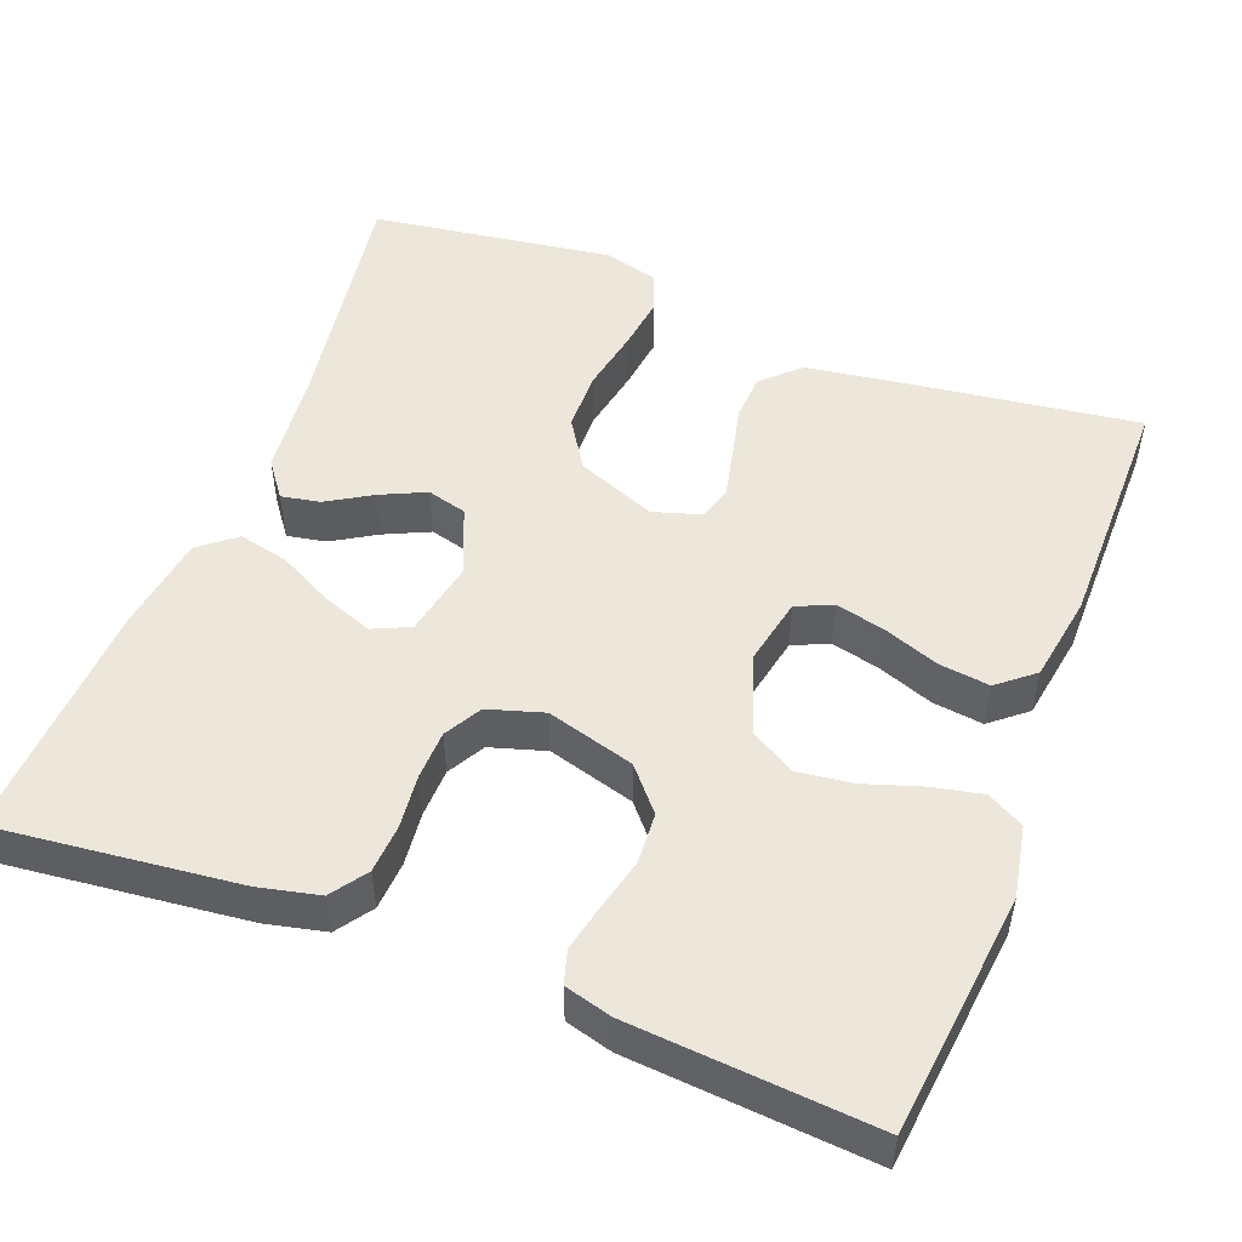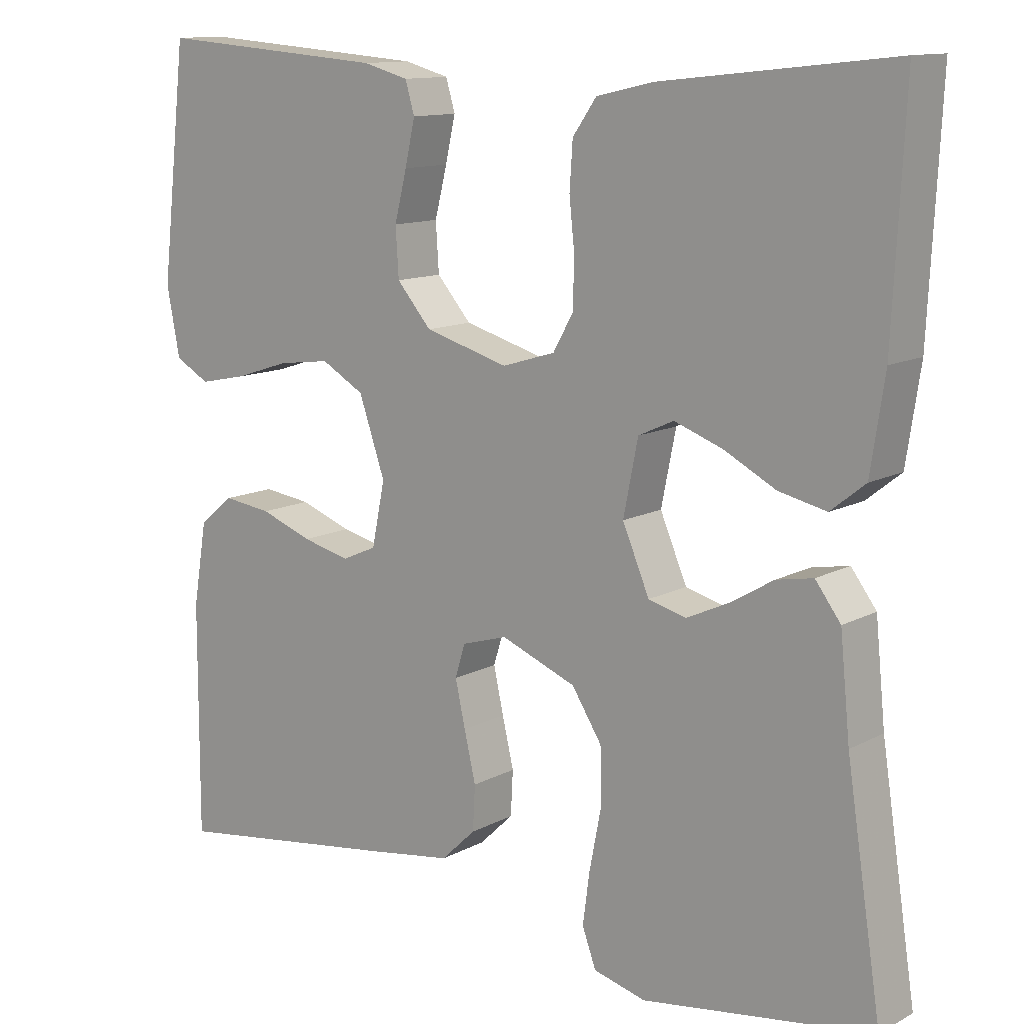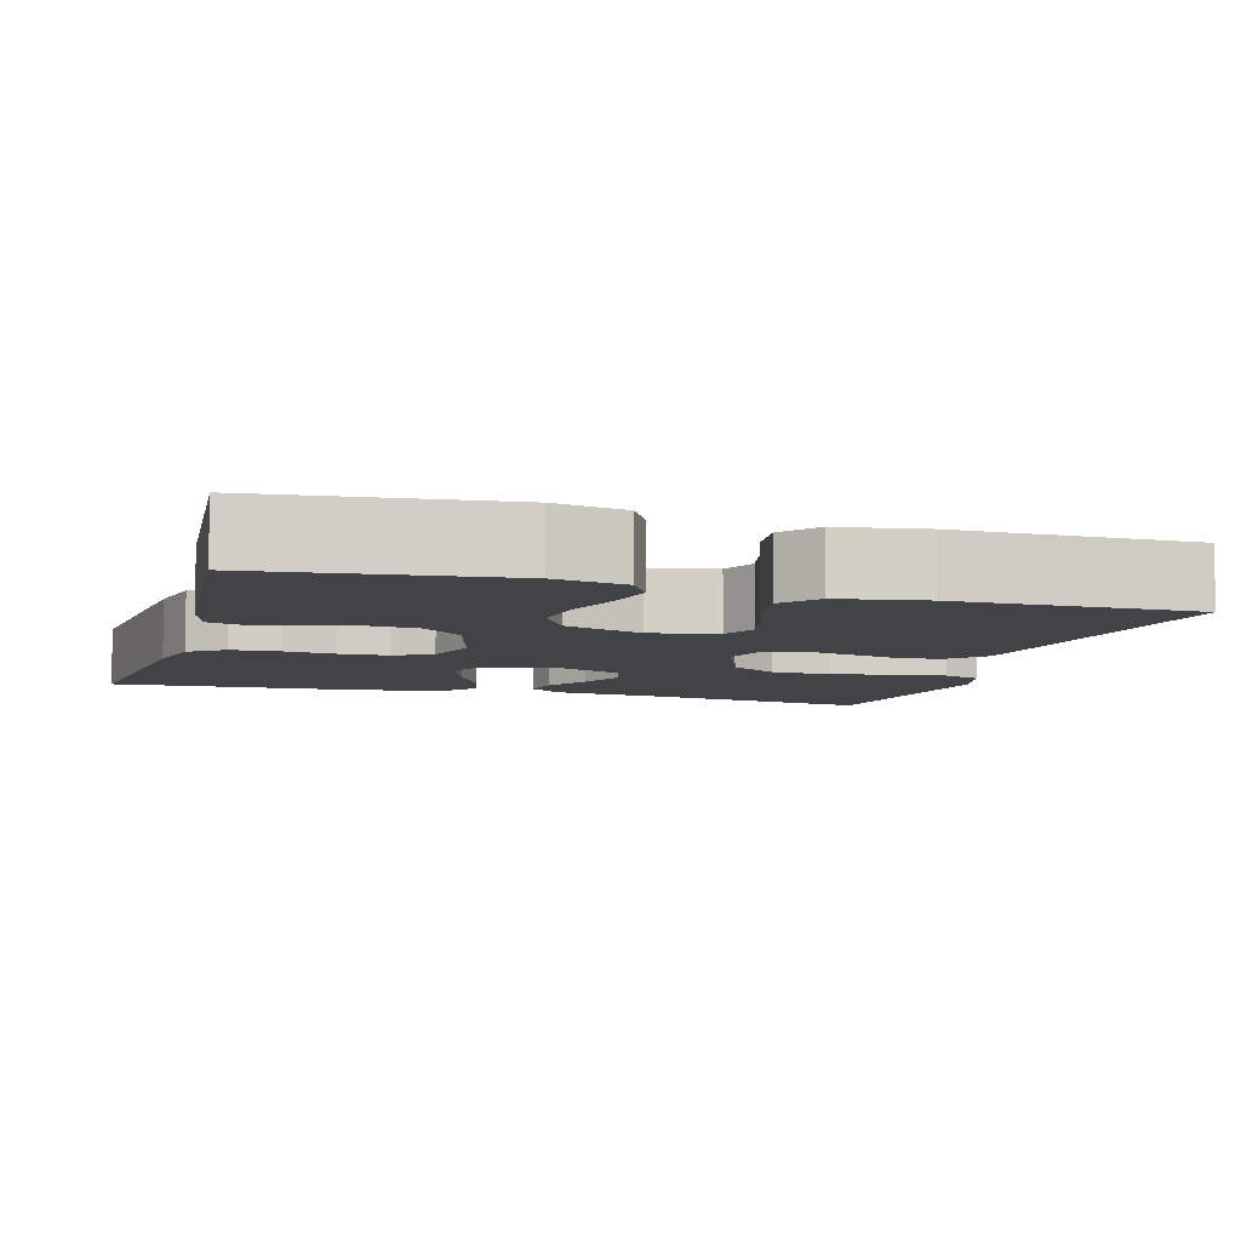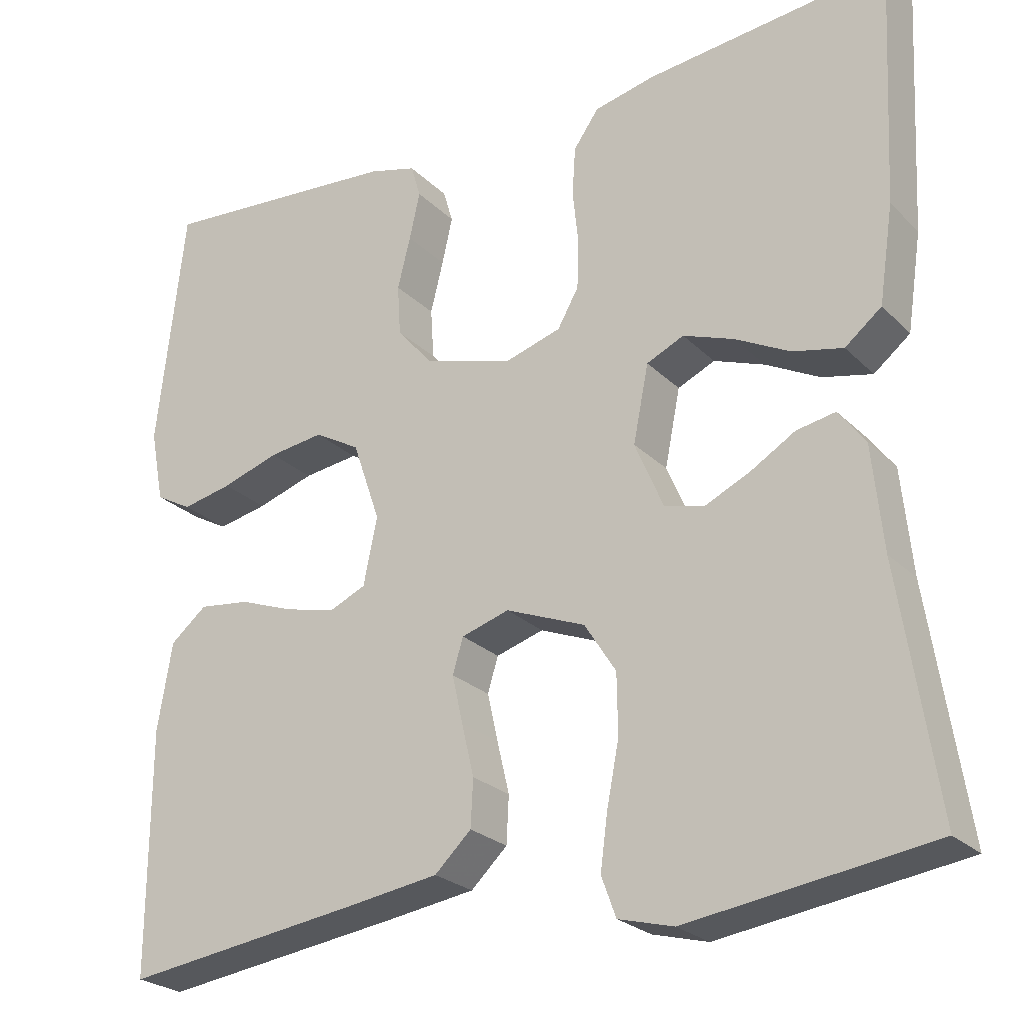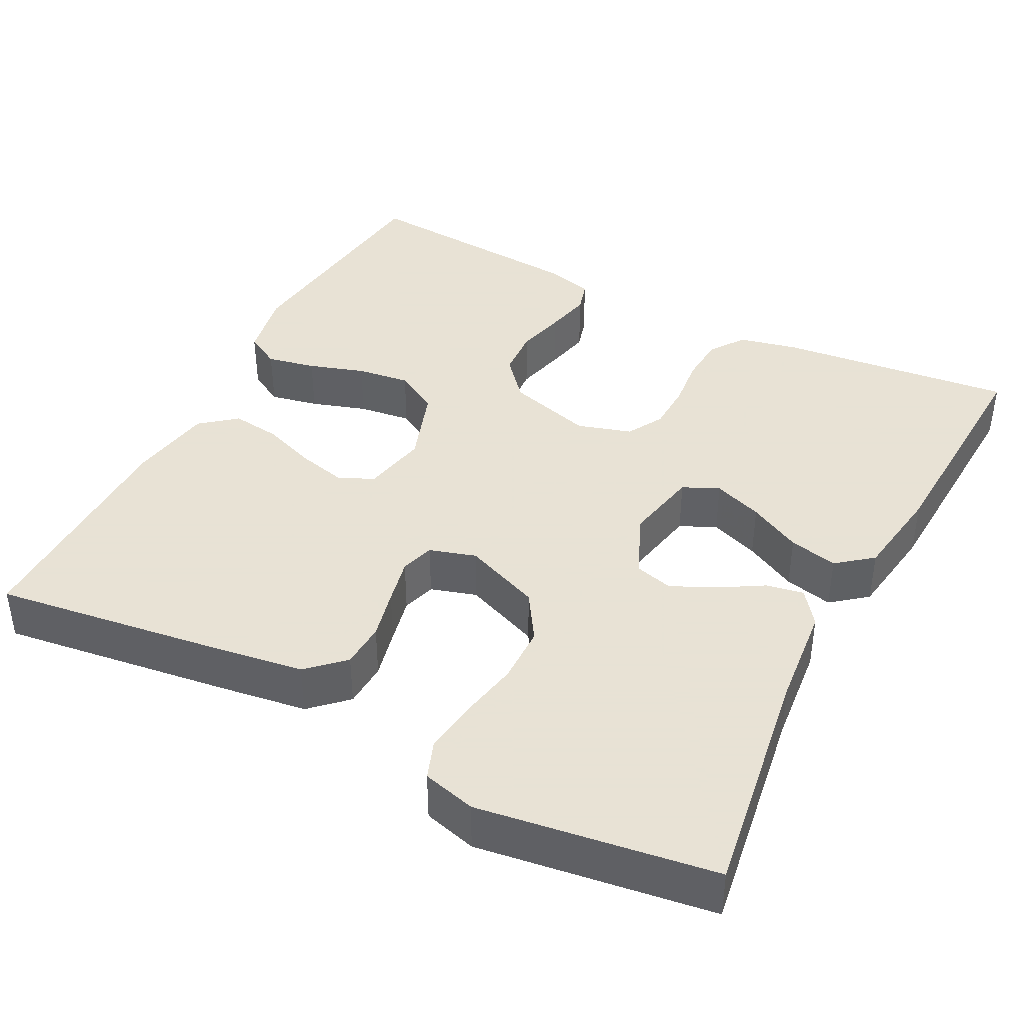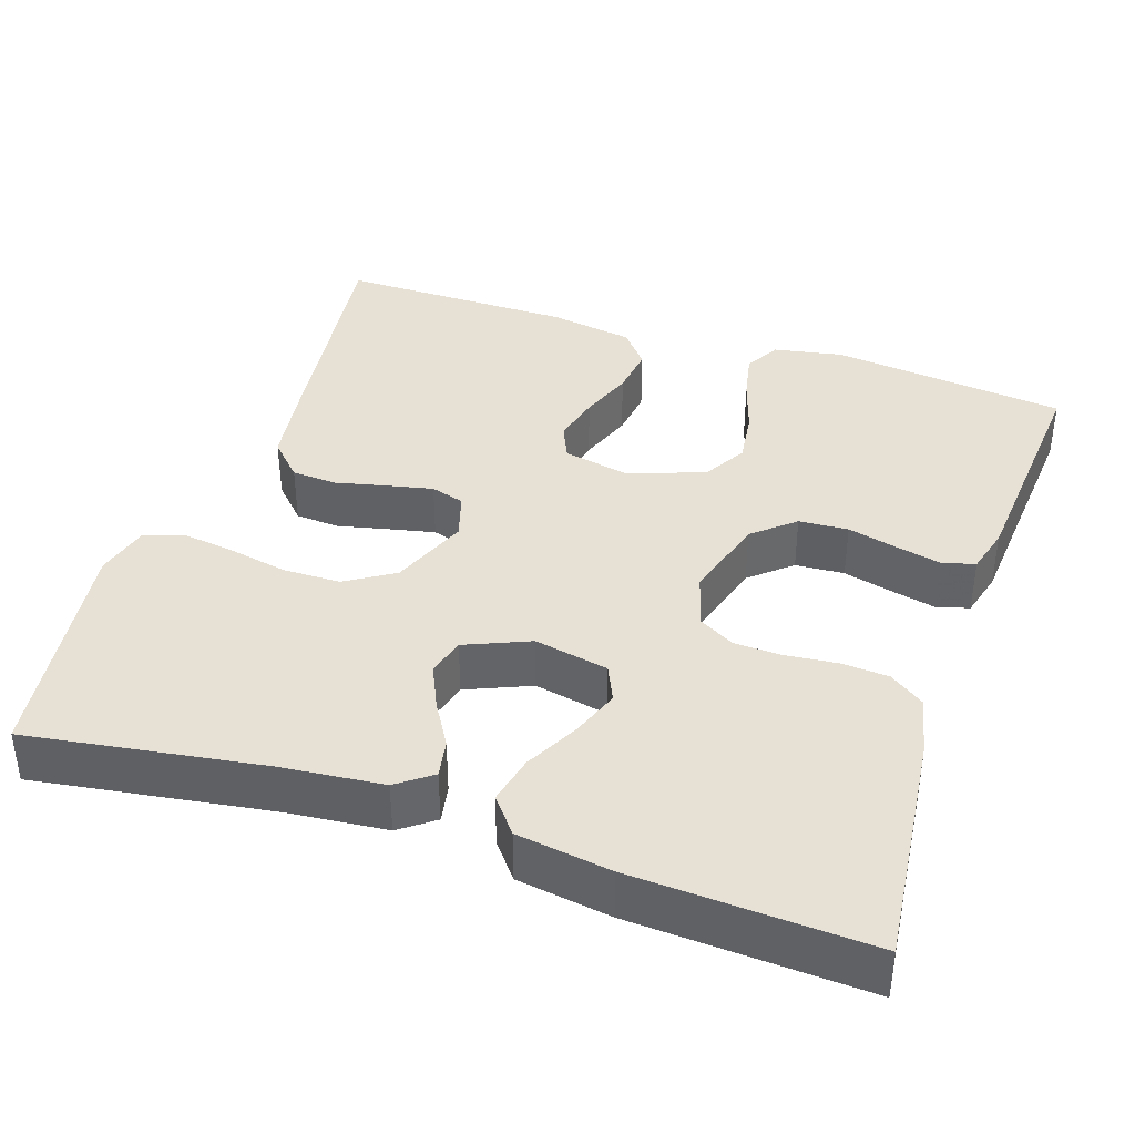
<metadata>
{"format":"obj","ext":"obj","renderer":"f3d","projection":"perspective","resolution":1024,"background":"white","views":[{"elev":51.0,"azim":21.0,"up":"+Y"},{"elev":12.2,"azim":-141.1,"up":"+Z"},{"elev":-7.5,"azim":73.8,"up":"+Y"},{"elev":-24.7,"azim":-146.9,"up":"+Z"},{"elev":40.6,"azim":-152.6,"up":"+Y"},{"elev":39.0,"azim":-71.4,"up":"+Y"}]}
</metadata>
<code>
v -0.5 0.07 0.5
v -0.2 0.07 0.467
v -0.125 0.07 0.45
v -0.094 0.07 0.406
v -0.09 0.07 0.346
v -0.097 0.07 0.28
v -0.095 0.07 0.219
v -0.069 0.07 0.173
v 0 0.07 0.152
v 0.109 0.07 0.183
v 0.154 0.07 0.235
v 0.158 0.07 0.298
v 0.142 0.07 0.362
v 0.129 0.07 0.42
v 0.141 0.07 0.461
v 0.2 0.07 0.477
v 0.5 0.07 0.5
v 0.534 0.07 0.2
v 0.517 0.07 0.111
v 0.472 0.07 0.086
v 0.41 0.07 0.099
v 0.339 0.07 0.122
v 0.271 0.07 0.131
v 0.215 0.07 0.099
v 0.181 0.07 0
v 0.198 0.07 -0.083
v 0.243 0.07 -0.103
v 0.305 0.07 -0.088
v 0.373 0.07 -0.063
v 0.436 0.07 -0.055
v 0.481 0.07 -0.092
v 0.499 0.07 -0.2
v 0.5 0.07 -0.5
v 0.2 0.07 -0.459
v 0.092 0.07 -0.443
v 0.047 0.07 -0.4
v 0.044 0.07 -0.342
v 0.059 0.07 -0.278
v 0.072 0.07 -0.219
v 0.059 0.07 -0.176
v 0 0.07 -0.158
v -0.098 0.07 -0.197
v -0.137 0.07 -0.258
v -0.138 0.07 -0.332
v -0.123 0.07 -0.409
v -0.114 0.07 -0.476
v -0.132 0.07 -0.525
v -0.2 0.07 -0.543
v -0.5 0.07 -0.5
v -0.454 0.07 -0.2
v -0.441 0.07 -0.071
v -0.408 0.07 -0.027
v -0.36 0.07 -0.036
v -0.305 0.07 -0.069
v -0.249 0.07 -0.095
v -0.2 0.07 -0.082
v -0.165 0.07 0
v -0.184 0.07 0.095
v -0.23 0.07 0.116
v -0.293 0.07 0.093
v -0.36 0.07 0.058
v -0.422 0.07 0.044
v -0.467 0.07 0.08
v -0.485 0.07 0.2
v -0.5 0 0.5
v -0.2 0 0.467
v -0.125 0 0.45
v -0.094 0 0.406
v -0.09 0 0.346
v -0.097 0 0.28
v -0.095 0 0.219
v -0.069 0 0.173
v 0 0 0.152
v 0.109 0 0.183
v 0.154 0 0.235
v 0.158 0 0.298
v 0.142 0 0.362
v 0.129 0 0.42
v 0.141 0 0.461
v 0.2 0 0.477
v 0.5 0 0.5
v 0.534 0 0.2
v 0.517 0 0.111
v 0.472 0 0.086
v 0.41 0 0.099
v 0.339 0 0.122
v 0.271 0 0.131
v 0.215 0 0.099
v 0.181 0 0
v 0.198 0 -0.083
v 0.243 0 -0.103
v 0.305 0 -0.088
v 0.373 0 -0.063
v 0.436 0 -0.055
v 0.481 0 -0.092
v 0.499 0 -0.2
v 0.5 0 -0.5
v 0.2 0 -0.459
v 0.092 0 -0.443
v 0.047 0 -0.4
v 0.044 0 -0.342
v 0.059 0 -0.278
v 0.072 0 -0.219
v 0.059 0 -0.176
v 0 0 -0.158
v -0.098 0 -0.197
v -0.137 0 -0.258
v -0.138 0 -0.332
v -0.123 0 -0.409
v -0.114 0 -0.476
v -0.132 0 -0.525
v -0.2 0 -0.543
v -0.5 0 -0.5
v -0.454 0 -0.2
v -0.441 0 -0.071
v -0.408 0 -0.027
v -0.36 0 -0.036
v -0.305 0 -0.069
v -0.249 0 -0.095
v -0.2 0 -0.082
v -0.165 0 0
v -0.184 0 0.095
v -0.23 0 0.116
v -0.293 0 0.093
v -0.36 0 0.058
v -0.422 0 0.044
v -0.467 0 0.08
v -0.485 0 0.2
f 60 61 62 63
f 59 60 63 64
f 51 52 53 54
f 50 51 54 55
f 49 50 55 56
f 47 48 49 56
f 44 45 46 47
f 35 36 37 38
f 35 38 39
f 34 35 39
f 33 34 39 40
f 31 32 33 40
f 28 29 30 31
f 27 28 31 40
f 19 20 21 22
f 19 22 23
f 18 19 23
f 17 18 23
f 16 17 23 24
f 12 13 14 15
f 12 15 16 24
f 3 4 5 6
f 3 6 7
f 2 3 7
f 59 64 1 2
f 58 59 2 7
f 57 58 7 8
f 44 47 56 57
f 43 44 57
f 42 43 57 8
f 41 42 8 9
f 26 27 40 41
f 25 26 41 9
f 11 12 24 25
f 10 11 25
f 9 10 25
f 127 126 125 124
f 128 127 124 123
f 118 117 116 115
f 119 118 115 114
f 120 119 114 113
f 120 113 112 111
f 111 110 109 108
f 102 101 100 99
f 103 102 99
f 103 99 98
f 104 103 98 97
f 104 97 96 95
f 95 94 93 92
f 104 95 92 91
f 86 85 84 83
f 87 86 83
f 87 83 82
f 87 82 81
f 88 87 81 80
f 79 78 77 76
f 88 80 79 76
f 70 69 68 67
f 71 70 67
f 71 67 66
f 66 65 128 123
f 71 66 123 122
f 72 71 122 121
f 121 120 111 108
f 121 108 107
f 72 121 107 106
f 73 72 106 105
f 105 104 91 90
f 73 105 90 89
f 89 88 76 75
f 89 75 74
f 89 74 73
f 1 65 66 2
f 2 66 67 3
f 3 67 68 4
f 4 68 69 5
f 5 69 70 6
f 6 70 71 7
f 7 71 72 8
f 8 72 73 9
f 9 73 74 10
f 10 74 75 11
f 11 75 76 12
f 12 76 77 13
f 13 77 78 14
f 14 78 79 15
f 15 79 80 16
f 16 80 81 17
f 17 81 82 18
f 18 82 83 19
f 19 83 84 20
f 20 84 85 21
f 21 85 86 22
f 22 86 87 23
f 23 87 88 24
f 24 88 89 25
f 25 89 90 26
f 26 90 91 27
f 27 91 92 28
f 28 92 93 29
f 29 93 94 30
f 30 94 95 31
f 31 95 96 32
f 32 96 97 33
f 33 97 98 34
f 34 98 99 35
f 35 99 100 36
f 36 100 101 37
f 37 101 102 38
f 38 102 103 39
f 39 103 104 40
f 40 104 105 41
f 41 105 106 42
f 42 106 107 43
f 43 107 108 44
f 44 108 109 45
f 45 109 110 46
f 46 110 111 47
f 47 111 112 48
f 48 112 113 49
f 49 113 114 50
f 50 114 115 51
f 51 115 116 52
f 52 116 117 53
f 53 117 118 54
f 54 118 119 55
f 55 119 120 56
f 56 120 121 57
f 57 121 122 58
f 58 122 123 59
f 59 123 124 60
f 60 124 125 61
f 61 125 126 62
f 62 126 127 63
f 63 127 128 64
f 64 128 65 1

</code>
